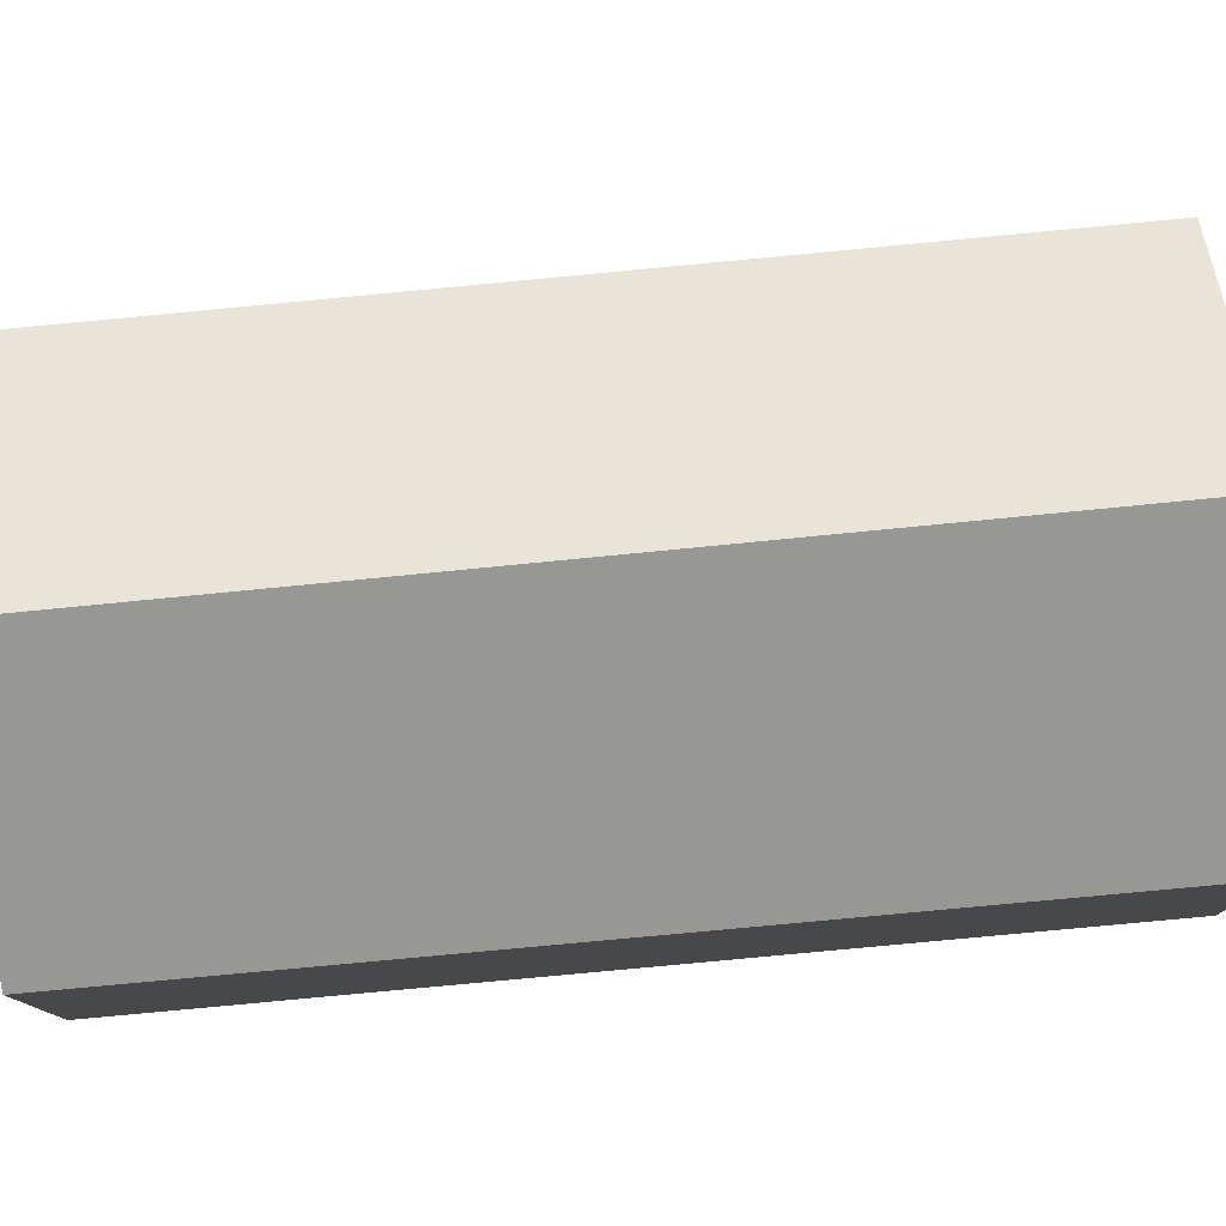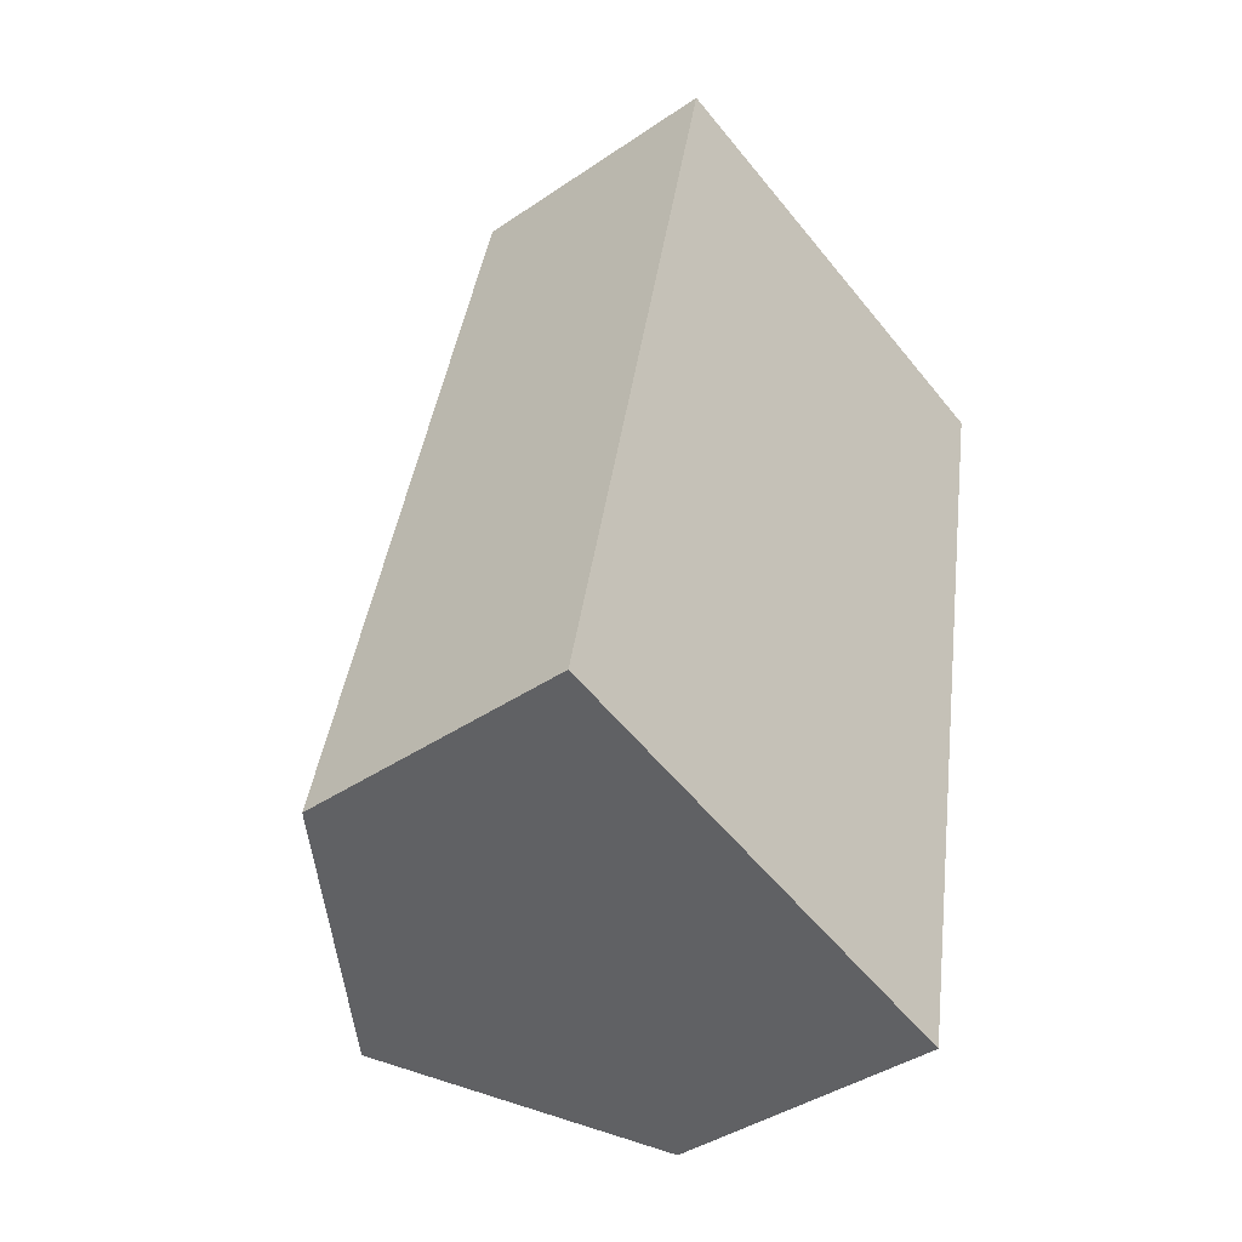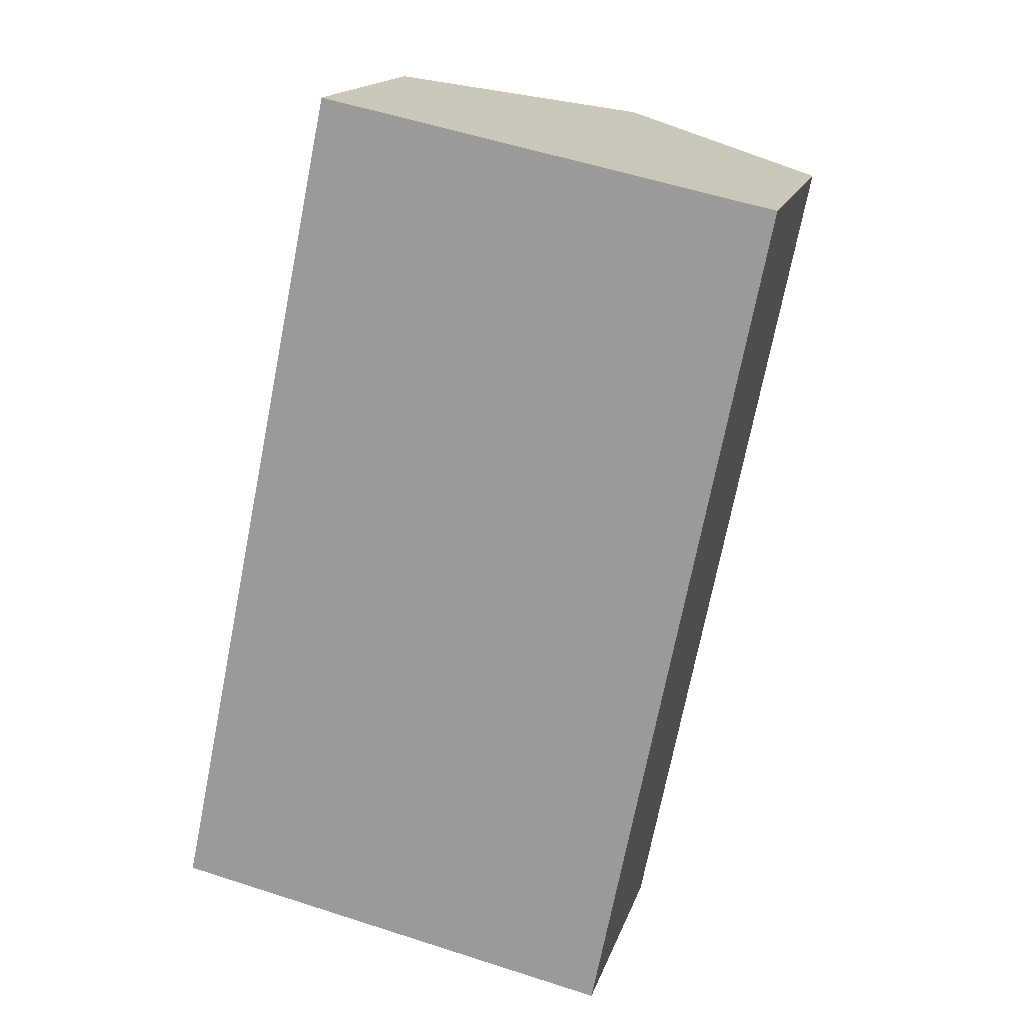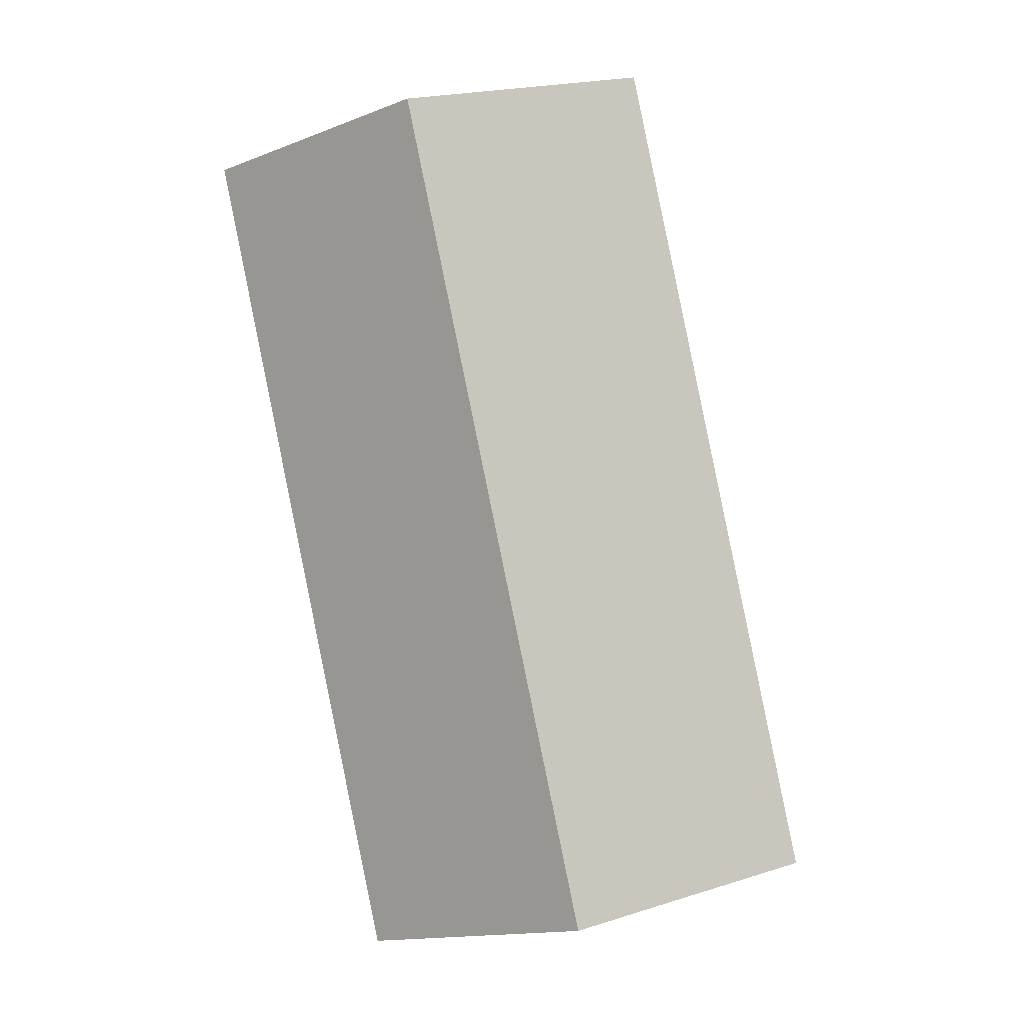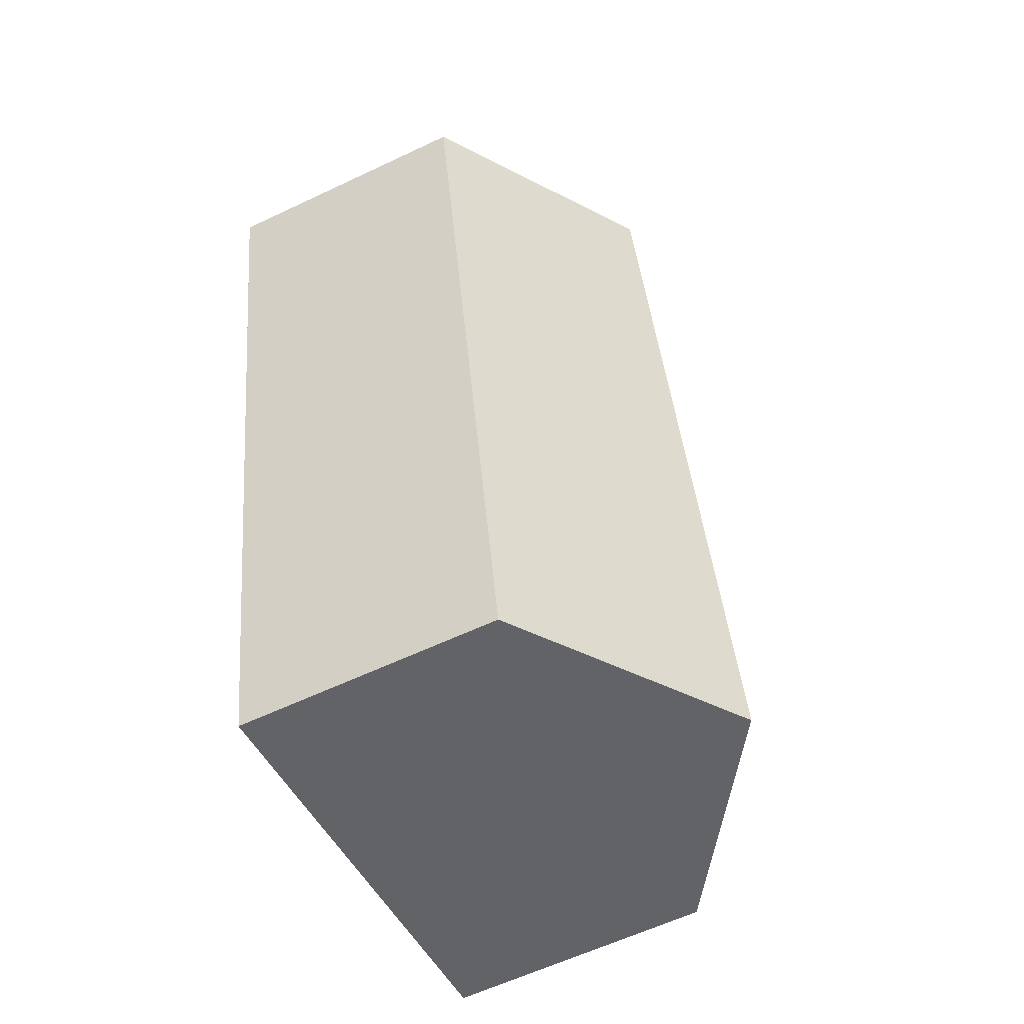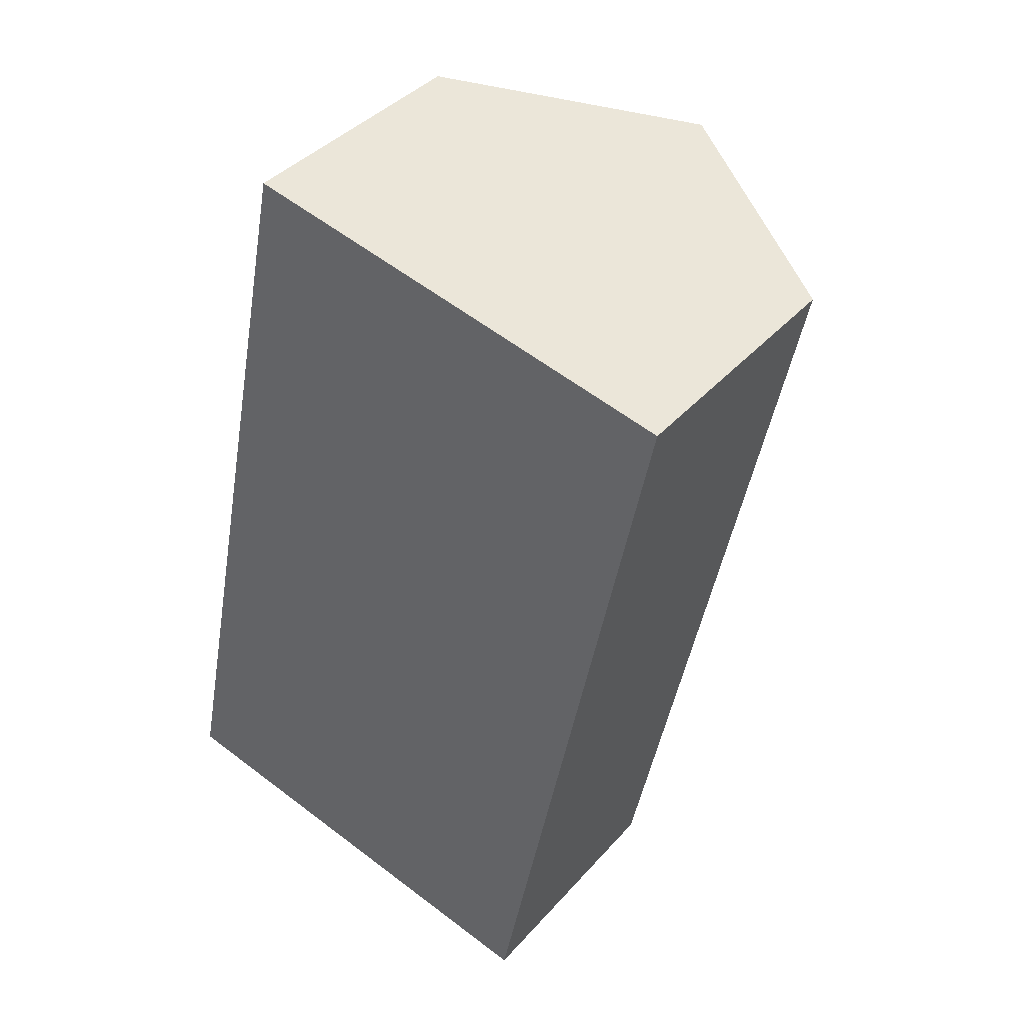
<metadata>
{"format":"obj","ext":"obj","renderer":"f3d","projection":"perspective","resolution":1024,"background":"white","views":[{"elev":79.4,"azim":96.1,"up":"+Y"},{"elev":-41.6,"azim":-50.7,"up":"+Z"},{"elev":16.4,"azim":14.9,"up":"+Z"},{"elev":0.5,"azim":-174.9,"up":"+Z"},{"elev":-60.9,"azim":115.8,"up":"+Z"},{"elev":39.5,"azim":36.7,"up":"+Z"}]}
</metadata>
<code>
v  6.494 11.9 -1.33
v  17.69 7.646 20.45
v  13.07 7.548 -2.678
v  11.51 11.9 22.97
v  17.93 7.651 21.63
v  0.083 7.605 0.401
v  0.534 7.958 -0.109
v  0 7.605 4.657e-16
v  4.958 10.88 -1.015
v  0.104 7.606 0.502
v  2.027 7.606 9.819
v  2.759 7.605 13.37
v  5.021 7.605 24.33
v  0 0 0
v  0.083 -2.455e-17 0.401
v  0.104 -3.074e-17 0.502
v  2.027 -6.012e-16 9.819
v  2.759 -8.186e-16 13.37
v  5.021 -1.49e-15 24.33
v  11.51 -1.407e-15 22.97
v  17.93 -1.324e-15 21.63
v  13.07 1.64e-16 -2.678
v  17.69 -1.252e-15 20.45
v  6.494 8.144e-17 -1.33
v  4.958 6.215e-17 -1.015
v  0.534 6.674e-18 -0.109
g defaultobject
f 1 2 3
f 2 1 4
f 2 4 5
f 6 7 8
f 7 6 9
f 9 6 1
f 1 6 4
f 4 6 10
f 4 10 11
f 4 11 12
f 4 12 13
f 14 6 8
f 6 14 10
f 10 14 11
f 11 14 15
f 11 15 16
f 11 16 17
f 11 17 12
f 12 17 13
f 13 17 18
f 13 18 19
f 19 4 13
f 4 19 5
f 5 19 20
f 5 20 21
f 21 2 5
f 2 21 3
f 3 21 22
f 22 21 23
f 22 1 3
f 1 22 9
f 9 22 7
f 7 22 24
f 7 24 8
f 8 24 14
f 14 24 25
f 14 25 26
f 18 20 19
f 20 18 21
f 21 18 23
f 23 18 22
f 22 18 17
f 22 17 16
f 22 16 15
f 22 15 25
f 25 15 26
f 26 15 14
f 22 25 24

</code>
